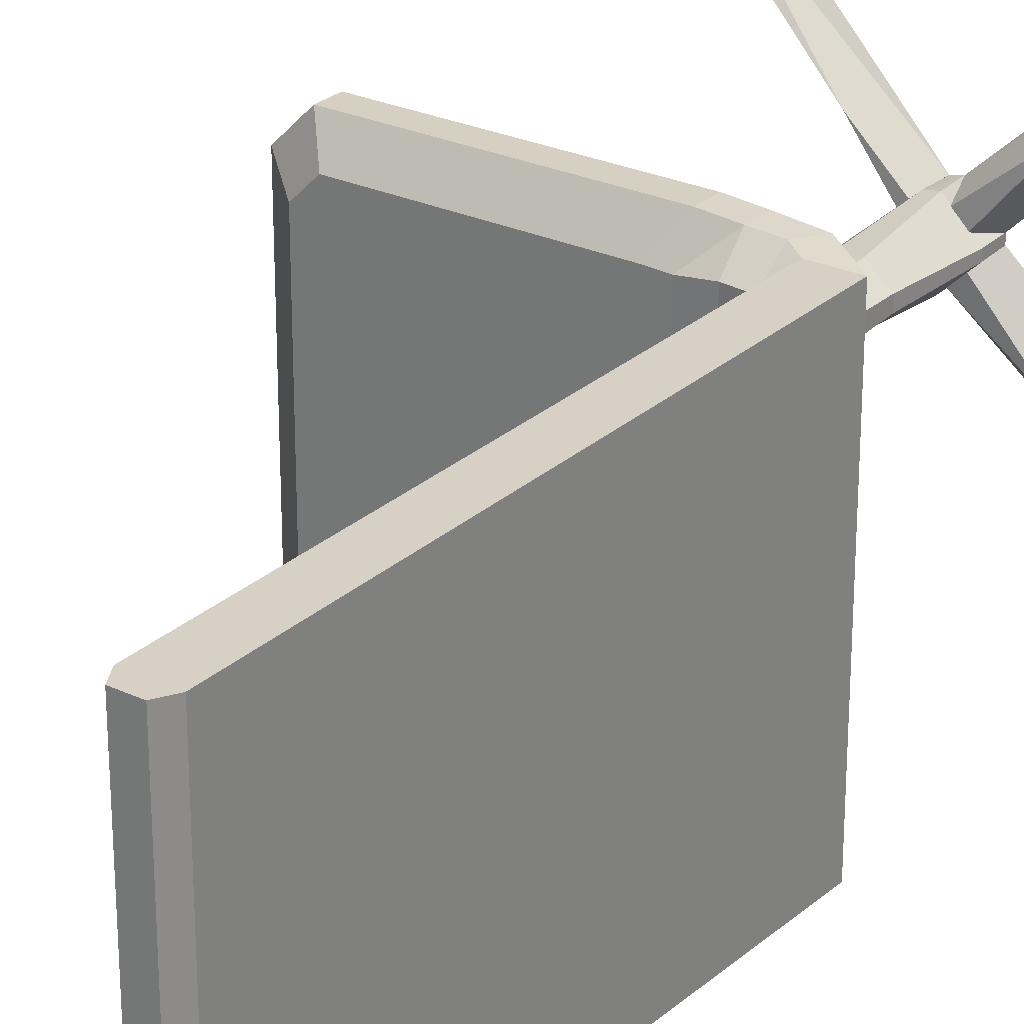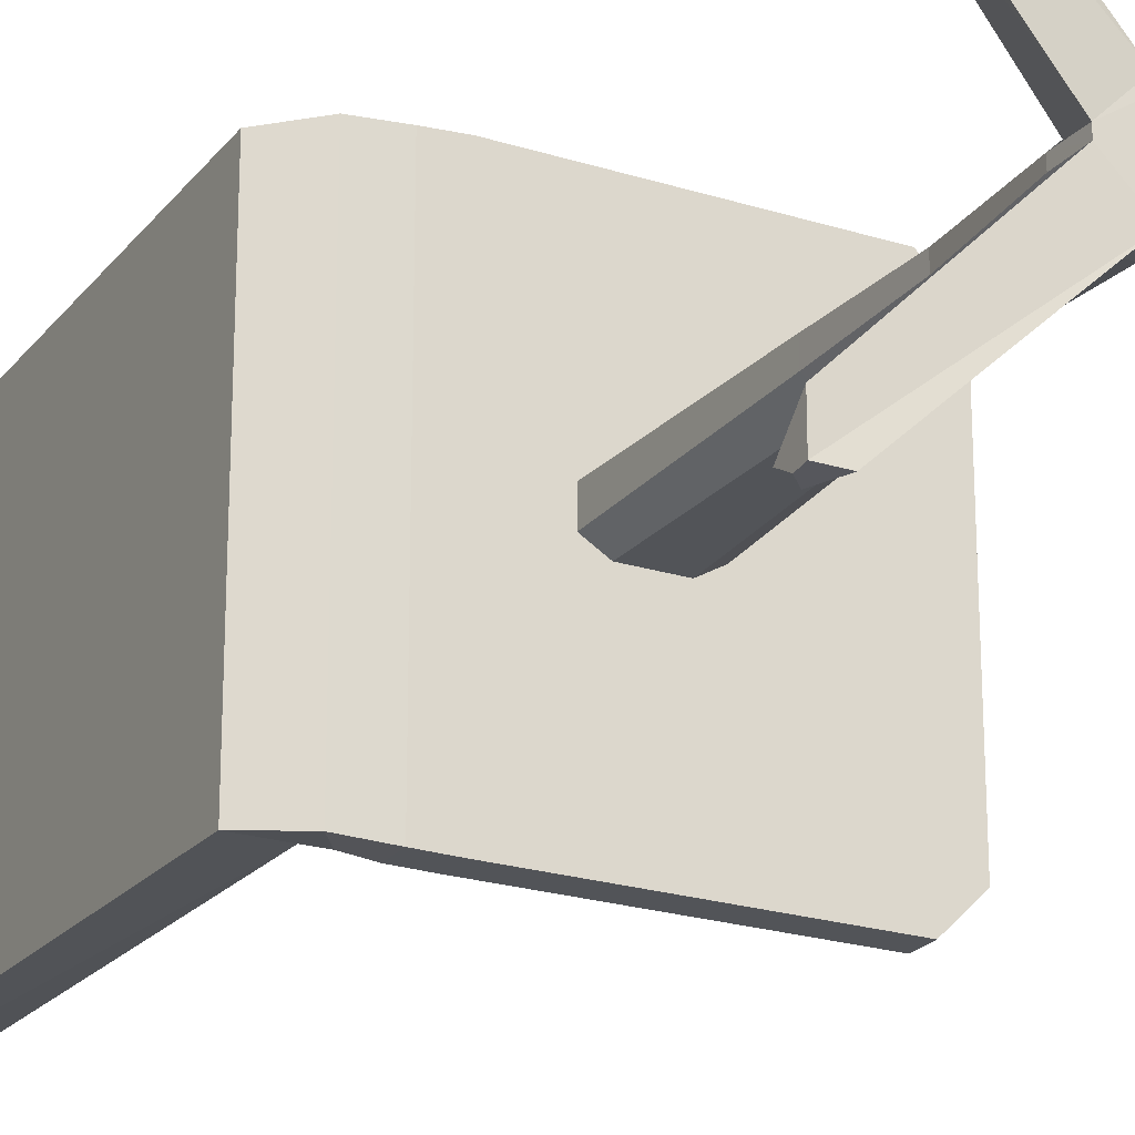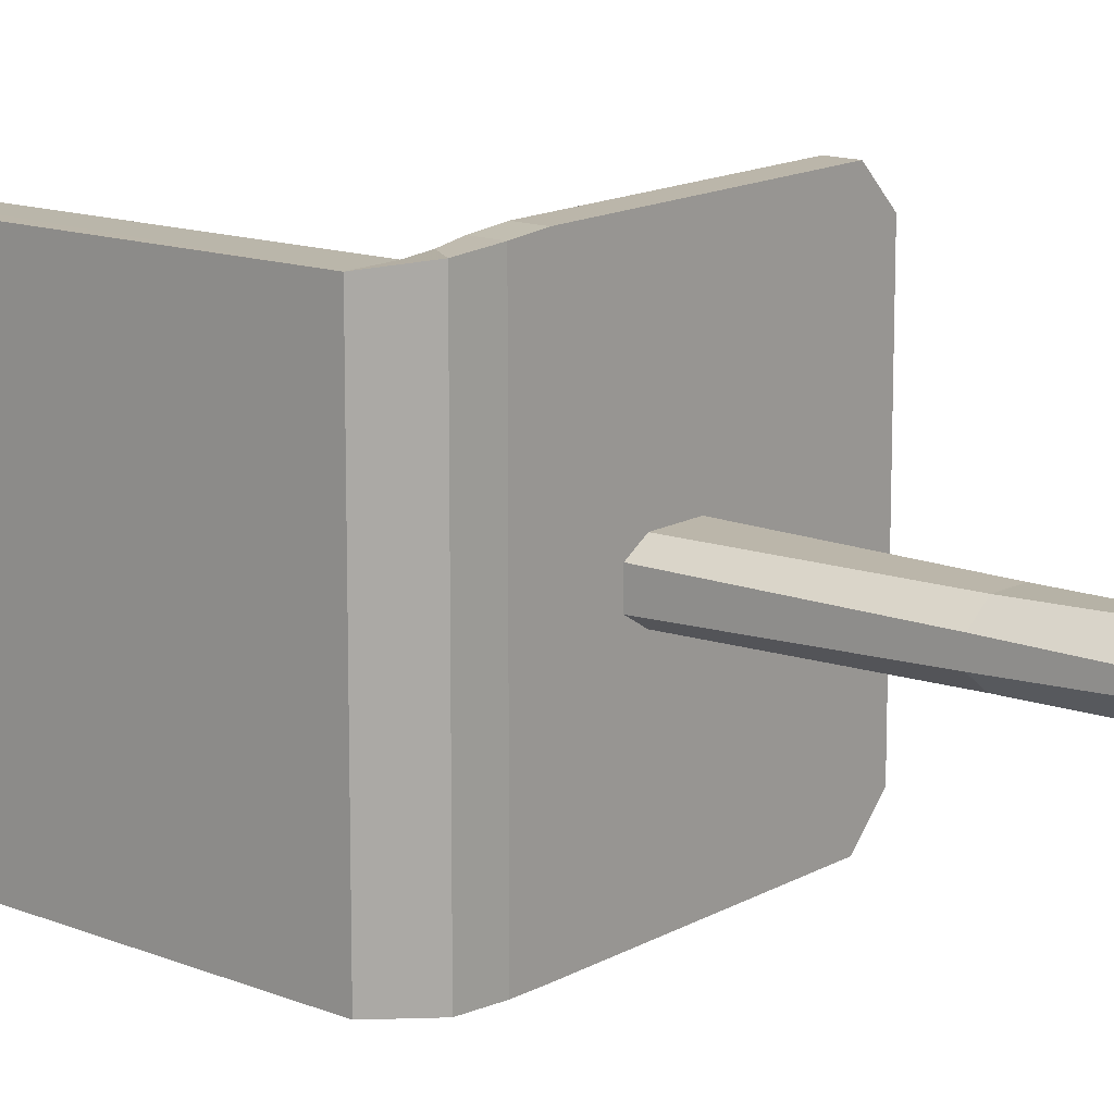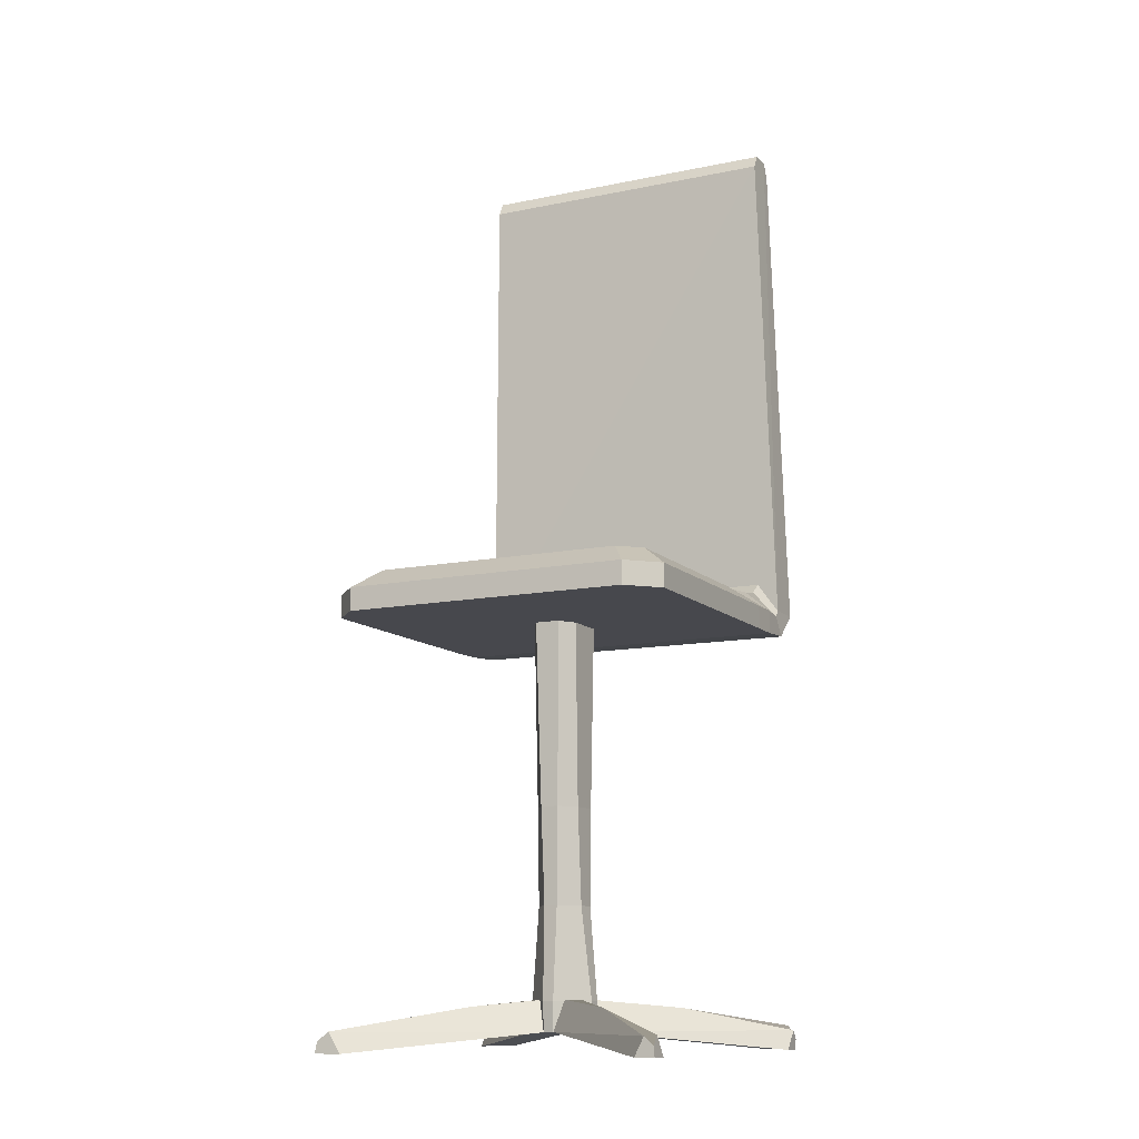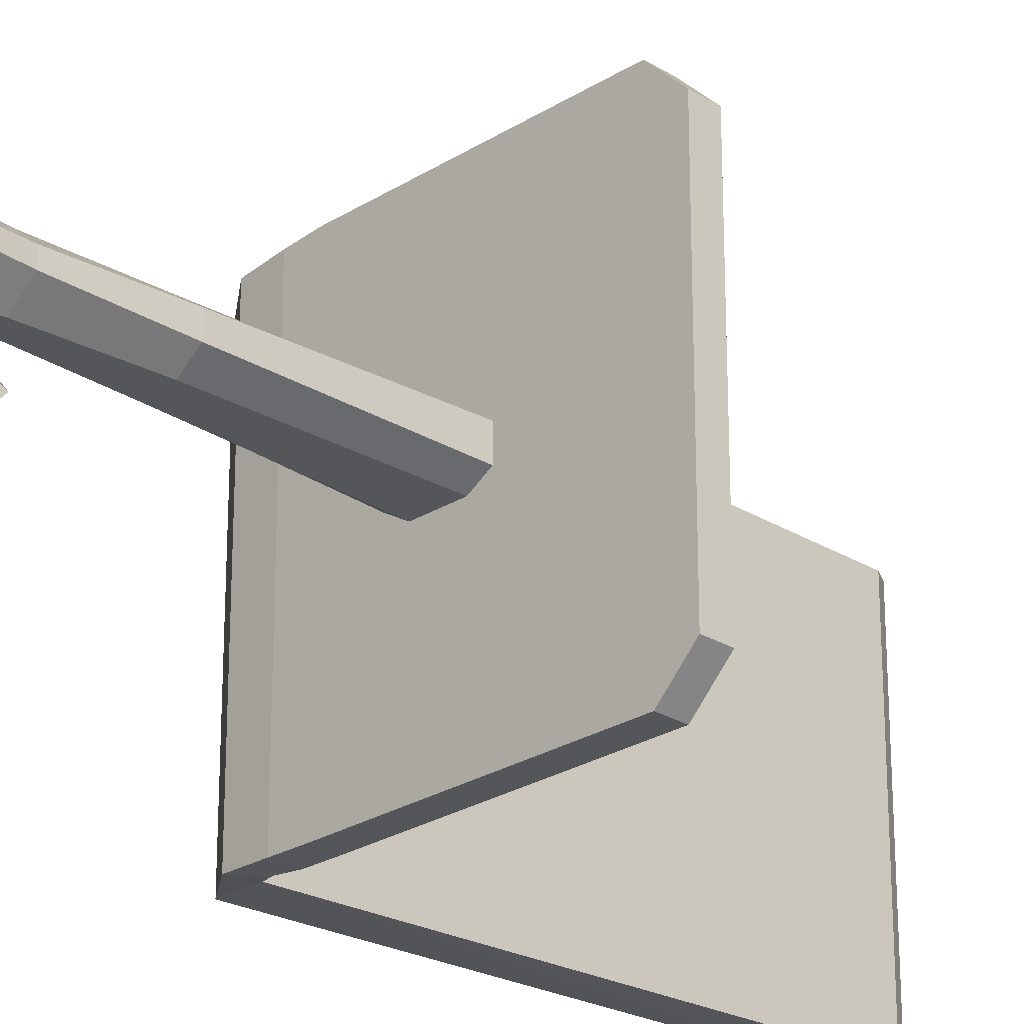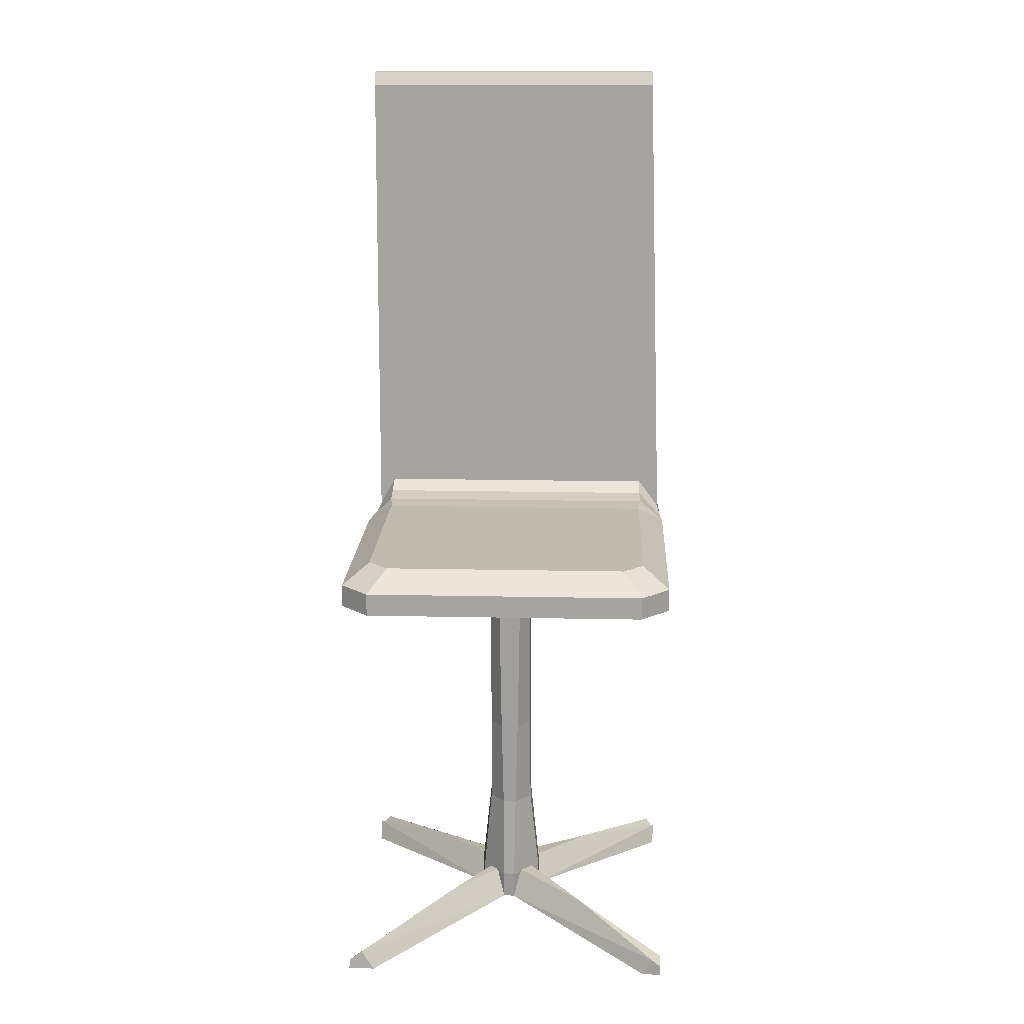
<metadata>
{"format":"obj","ext":"obj","renderer":"f3d","projection":"perspective","resolution":1024,"background":"white","views":[{"elev":26.5,"azim":-143.9,"up":"+Z"},{"elev":-23.1,"azim":-28.2,"up":"+Z"},{"elev":14.1,"azim":-51.1,"up":"+Z"},{"elev":-11.8,"azim":116.4,"up":"+Y"},{"elev":-25.3,"azim":45.3,"up":"+Z"},{"elev":16.2,"azim":92.5,"up":"+Y"}]}
</metadata>
<code>
v  -6.963 43.67 14.48
v  11.64 43.67 14.48
v  13.6 43.67 12.53
v  11.64 43.67 -12.98
v  13.6 43.67 -11.03
v  -6.963 43.67 -12.98
v  -8.914 43.67 -12.9
v  -8.914 43.67 14.4
v  -14.17 0.4442 17.01
v  -0.5212 2.194 3.886
v  -15.24 2.245 17.01
v  2.761 2.167 1.374
v  16.01 2.313 15.7
v  16.13 0.4163 14.45
v  0.3083 2.209 -2.331
v  15.45 2.287 -15.43
v  14.33 0.4592 -15.52
v  -3.281 2.182 0.3704
v  -16.39 2.642 -14.89
v  -16.4 0.4314 -12.75
v  1.263 22.45 2.786
v  -1.48 22.44 2.841
v  -1.012 13.45 2.97
v  0.8533 13.45 2.857
v  2.912 22.44 -0.0921
v  2.871 22.44 1.629
v  2.526 13.45 1.442
v  2.611 13.45 0.1401
v  -1.478 22.44 -1.346
v  1.222 22.45 -1.331
v  0.7678 13.45 -1.446
v  -1.008 13.45 -1.477
v  -3.196 22.44 1.575
v  -3.198 22.44 -0.0771
v  -2.914 13.45 0.1713
v  -2.911 13.45 1.329
v  -2.44 39.57 4.734
v  -2.074 39.57 2.903
v  1.803 39.57 2.903
v  2.168 39.57 4.734
v  14.12 39.57 15.25
v  13.43 39.57 17.07
v  -8.745 39.57 17.07
v  -9.434 39.57 15.25
v  2.168 39.57 -3.238
v  14.12 39.57 -13.75
v  16.19 39.57 -12.81
v  3.493 39.57 -0.4028
v  3.493 39.57 1.899
v  16.19 39.57 14.31
v  1.803 39.57 -1.407
v  -2.074 39.57 -1.407
v  -2.44 39.57 -3.238
v  -9.434 39.57 -13.75
v  -8.745 39.57 -15.67
v  13.43 39.57 -15.58
v  -11.51 39.57 16.85
v  -3.765 39.57 1.899
v  -3.765 39.57 -0.4028
v  -11.51 39.57 -15.65
v  13.43 41.77 17.07
v  -8.745 41.77 17.07
v  16.19 41.77 -12.81
v  16.19 41.77 14.31
v  -8.745 41.77 -15.67
v  13.43 41.77 -15.58
v  -17.54 90.35 -13.76
v  -17.54 90.35 16.03
v  -15.57 90.35 16.03
v  -15.57 90.35 -13.76
v  -3.273 2.194 1.133
v  -16.4 0.4442 14.73
v  -16.18 2.423 16.16
v  -16.4 0.4442 17.01
v  -16.29 1.421 17.01
v  -16.4 1.39 -15.61
v  -16.4 0.4314 -15.52
v  -0.5135 2.182 -2.397
v  -14.53 0.4314 -15.52
v  -15.58 2.229 -15.68
v  16.17 1.393 -15.48
v  16.13 0.4592 -15.52
v  16.2 2.166 -14.6
v  16.13 0.4592 -13.69
v  16.07 1.462 16.86
v  16.13 0.4163 17.01
v  2.943 2.209 0.304
v  14.53 0.4163 17.01
v  0.4902 2.167 3.645
v  2.175 5.053 -0.4644
v  7.632 4.358 -6.903
v  1.077 5.054 -1.562
v  -1.282 5.026 -1.629
v  -8.247 4.295 -7.502
v  -2.513 5.026 -0.398
v  -2.505 5.038 1.902
v  -8.055 4.312 8.822
v  -1.29 5.038 3.117
v  1.259 5.01 2.877
v  6.152 4.432 6.944
v  1.993 5.01 2.143
v  0.4036 4.914 -2.307
v  3.053 4.912 0.2802
v  -3.389 4.912 0.3446
v  -0.6108 4.914 -2.372
v  -0.6183 4.914 3.86
v  -3.381 4.912 1.159
v  2.877 4.912 1.392
v  0.58 4.915 3.627
v  -11.51 41.77 16.85
v  -11.51 41.77 -15.65
v  -11.51 43.77 -13.22
v  -14.99 39.78 16.61
v  -14.99 39.78 -15.51
v  -13.71 41.56 16.61
v  -11.51 43.77 14.75
v  -13.71 44.14 14.8
v  -13.71 41.56 -15.51
v  -18.41 42.32 16.26
v  -18.41 42.32 -15.24
v  -14.97 42.32 16.26
v  -14.97 45.14 14.7
v  -14.97 42.32 -15.24
v  -18.28 89.03 16.03
v  -18.28 89.03 -13.76
v  -14.84 89.02 16.03
v  -14.97 45.14 -13.18
v  -14.84 89.02 -13.76
v  -13.71 44.14 -13.16
g Box01
f 1 2 3 4
f 3 5 4
f 4 6 7 1
f 8 1 7
f 9 10 10 11
f 12 13 14 12
f 15 16 17 15
f 18 19 20 18
f 21 22 23 24
f 25 26 27 28
f 29 30 31 32
f 33 34 35 36
f 37 38 39 40
f 40 41 42 37
f 42 43 44 37
f 45 46 47 48
f 49 48 47 41
f 47 50 41
f 40 49 41
f 45 51 52 53
f 53 54 55 45
f 55 56 46 45
f 37 44 57 58
f 59 58 57 54
f 57 60 54
f 53 59 54
f 43 42 61 62
f 50 47 63 64
f 56 55 65 66
f 67 68 69 70
f 38 37 58
f 49 40 39
f 51 45 48
f 59 53 52
f 71 71 72 73
f 74 75 73 72
f 9 11 75 74
f 20 19 76 77
f 78 78 79 80
f 77 76 80 79
f 17 16 81 82
f 82 81 83 84
f 14 13 85 86
f 87 87 84 83
f 88 86 85 89
f 88 89 89
f 30 25 28 31
f 90 91 92
f 35 34 29 32
f 93 94 95
f 22 33 36 23
f 96 97 98
f 27 26 21 24
f 99 100 101
f 74 72 71 10
f 74 10 9
f 12 14 86 89
f 86 88 89
f 15 17 82 87
f 82 84 87
f 18 20 77 78
f 77 79 78
f 71 18 78 89
f 78 15 87 89
f 87 12 89
f 71 89 10
f 75 11 97 73
f 85 13 100
f 76 19 94 80
f 81 16 91 83
f 15 102 92
f 90 103 87
f 18 104 95
f 93 105 78
f 10 106 98
f 96 107 71
f 12 108 101
f 99 109 89
f 94 19 18 95
f 100 13 12 101
f 91 16 15 92
f 90 87 83 91
f 93 78 80 94
f 10 98 97 11
f 96 71 73 97
f 99 89 85 100
f 43 57 44
f 42 41 50
f 47 46 56
f 60 55 54
f 57 43 62 110
f 42 50 64 61
f 47 56 66 63
f 55 60 111 65
f 39 38 22 21
f 106 10 10 109
f 10 89 89 109
f 23 106 109 24
f 48 49 26 25
f 108 12 12 103
f 12 87 87 103
f 27 108 103 28
f 52 51 30 29
f 102 15 15 105
f 15 78 78 105
f 31 102 105 32
f 58 59 34 33
f 104 18 18 107
f 18 71 71 107
f 35 104 107 36
f 51 48 25 30
f 103 90 92 102
f 103 102 31 28
f 34 59 52 29
f 105 93 95 104
f 105 104 35 32
f 38 58 33 22
f 107 96 98 106
f 107 106 23 36
f 26 49 39 21
f 109 99 101 108
f 109 108 27 24
f 62 61 2 1
f 61 64 3 2
f 64 63 5 3
f 63 66 4 5
f 66 65 6 4
f 65 111 7 6
f 111 112 7
f 110 62 1 8
f 60 57 113 114
f 57 110 115 113
f 116 117 115 110
f 111 60 114 118
f 114 113 119 120
f 113 115 121 119
f 117 122 121 115
f 118 114 120 123
f 120 119 124 125
f 121 126 69 119
f 69 68 124 119
f 127 123 128 122
f 122 128 126 121
f 120 125 67 123
f 67 70 128 123
f 67 125 124 68
f 69 126 128 70
f 112 116 8 7
f 111 118 129 112
f 112 129 117 116
f 116 110 8
f 129 118 123 127
f 129 127 122 117

</code>
